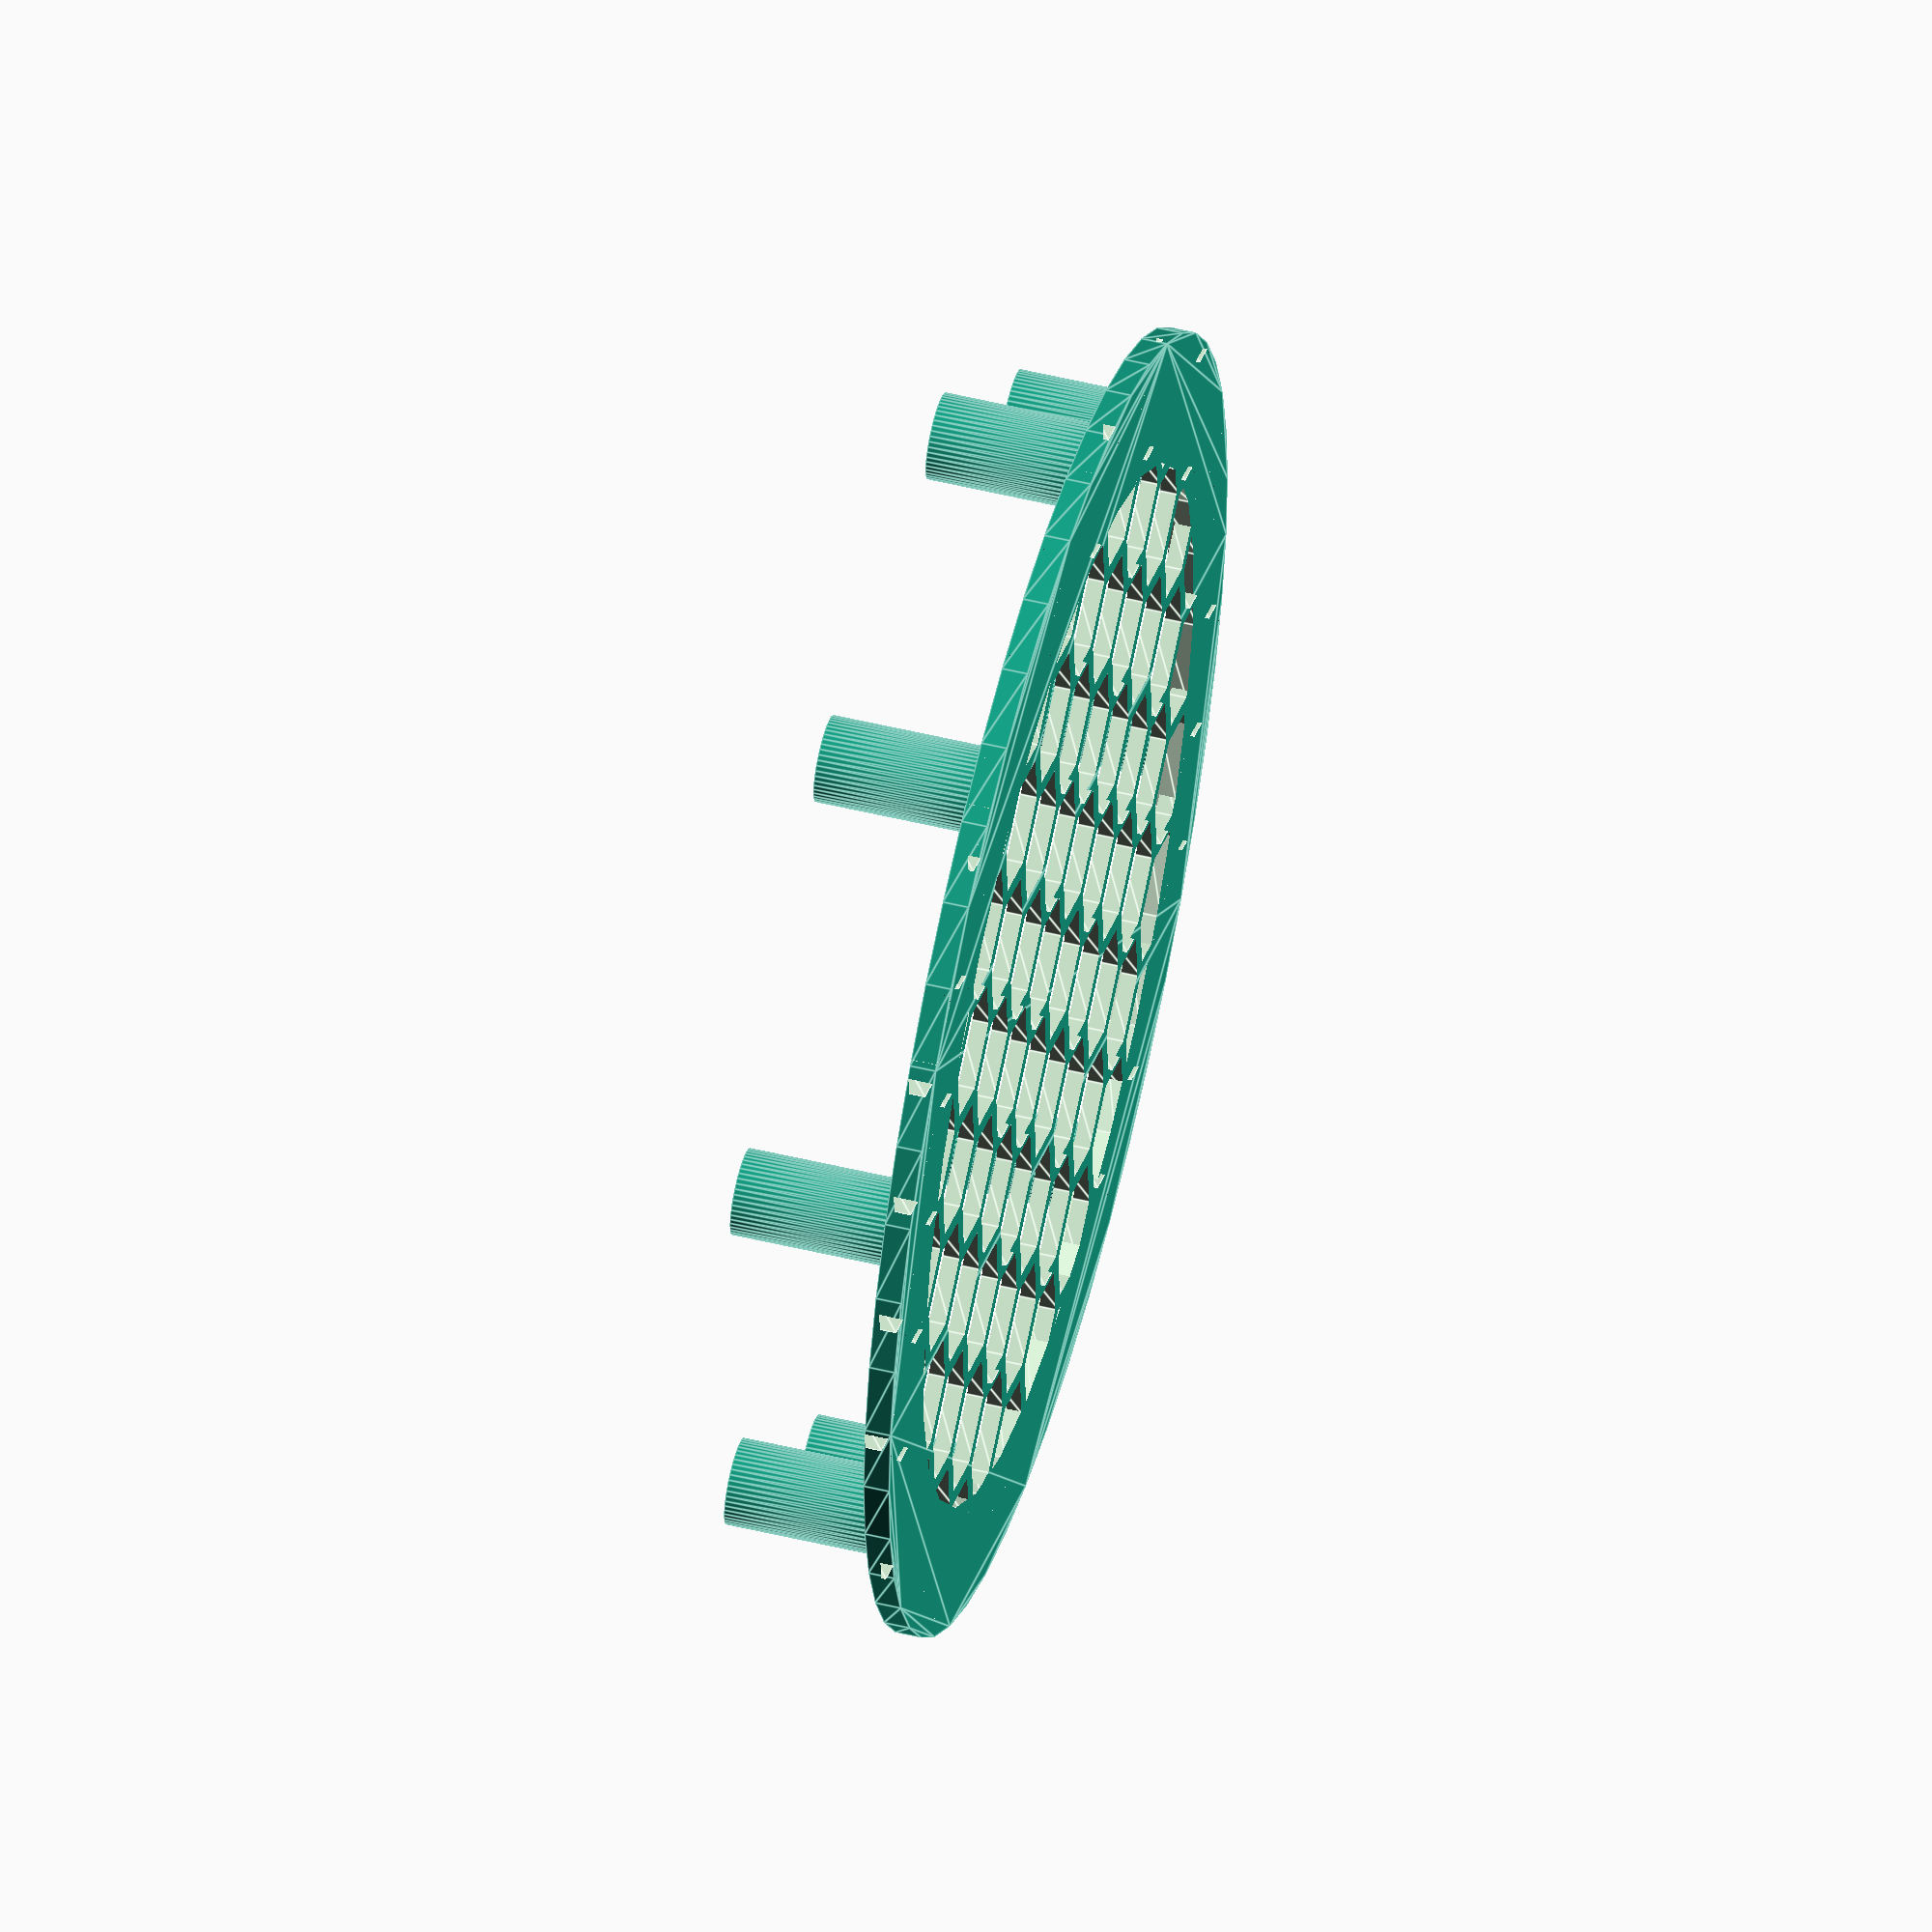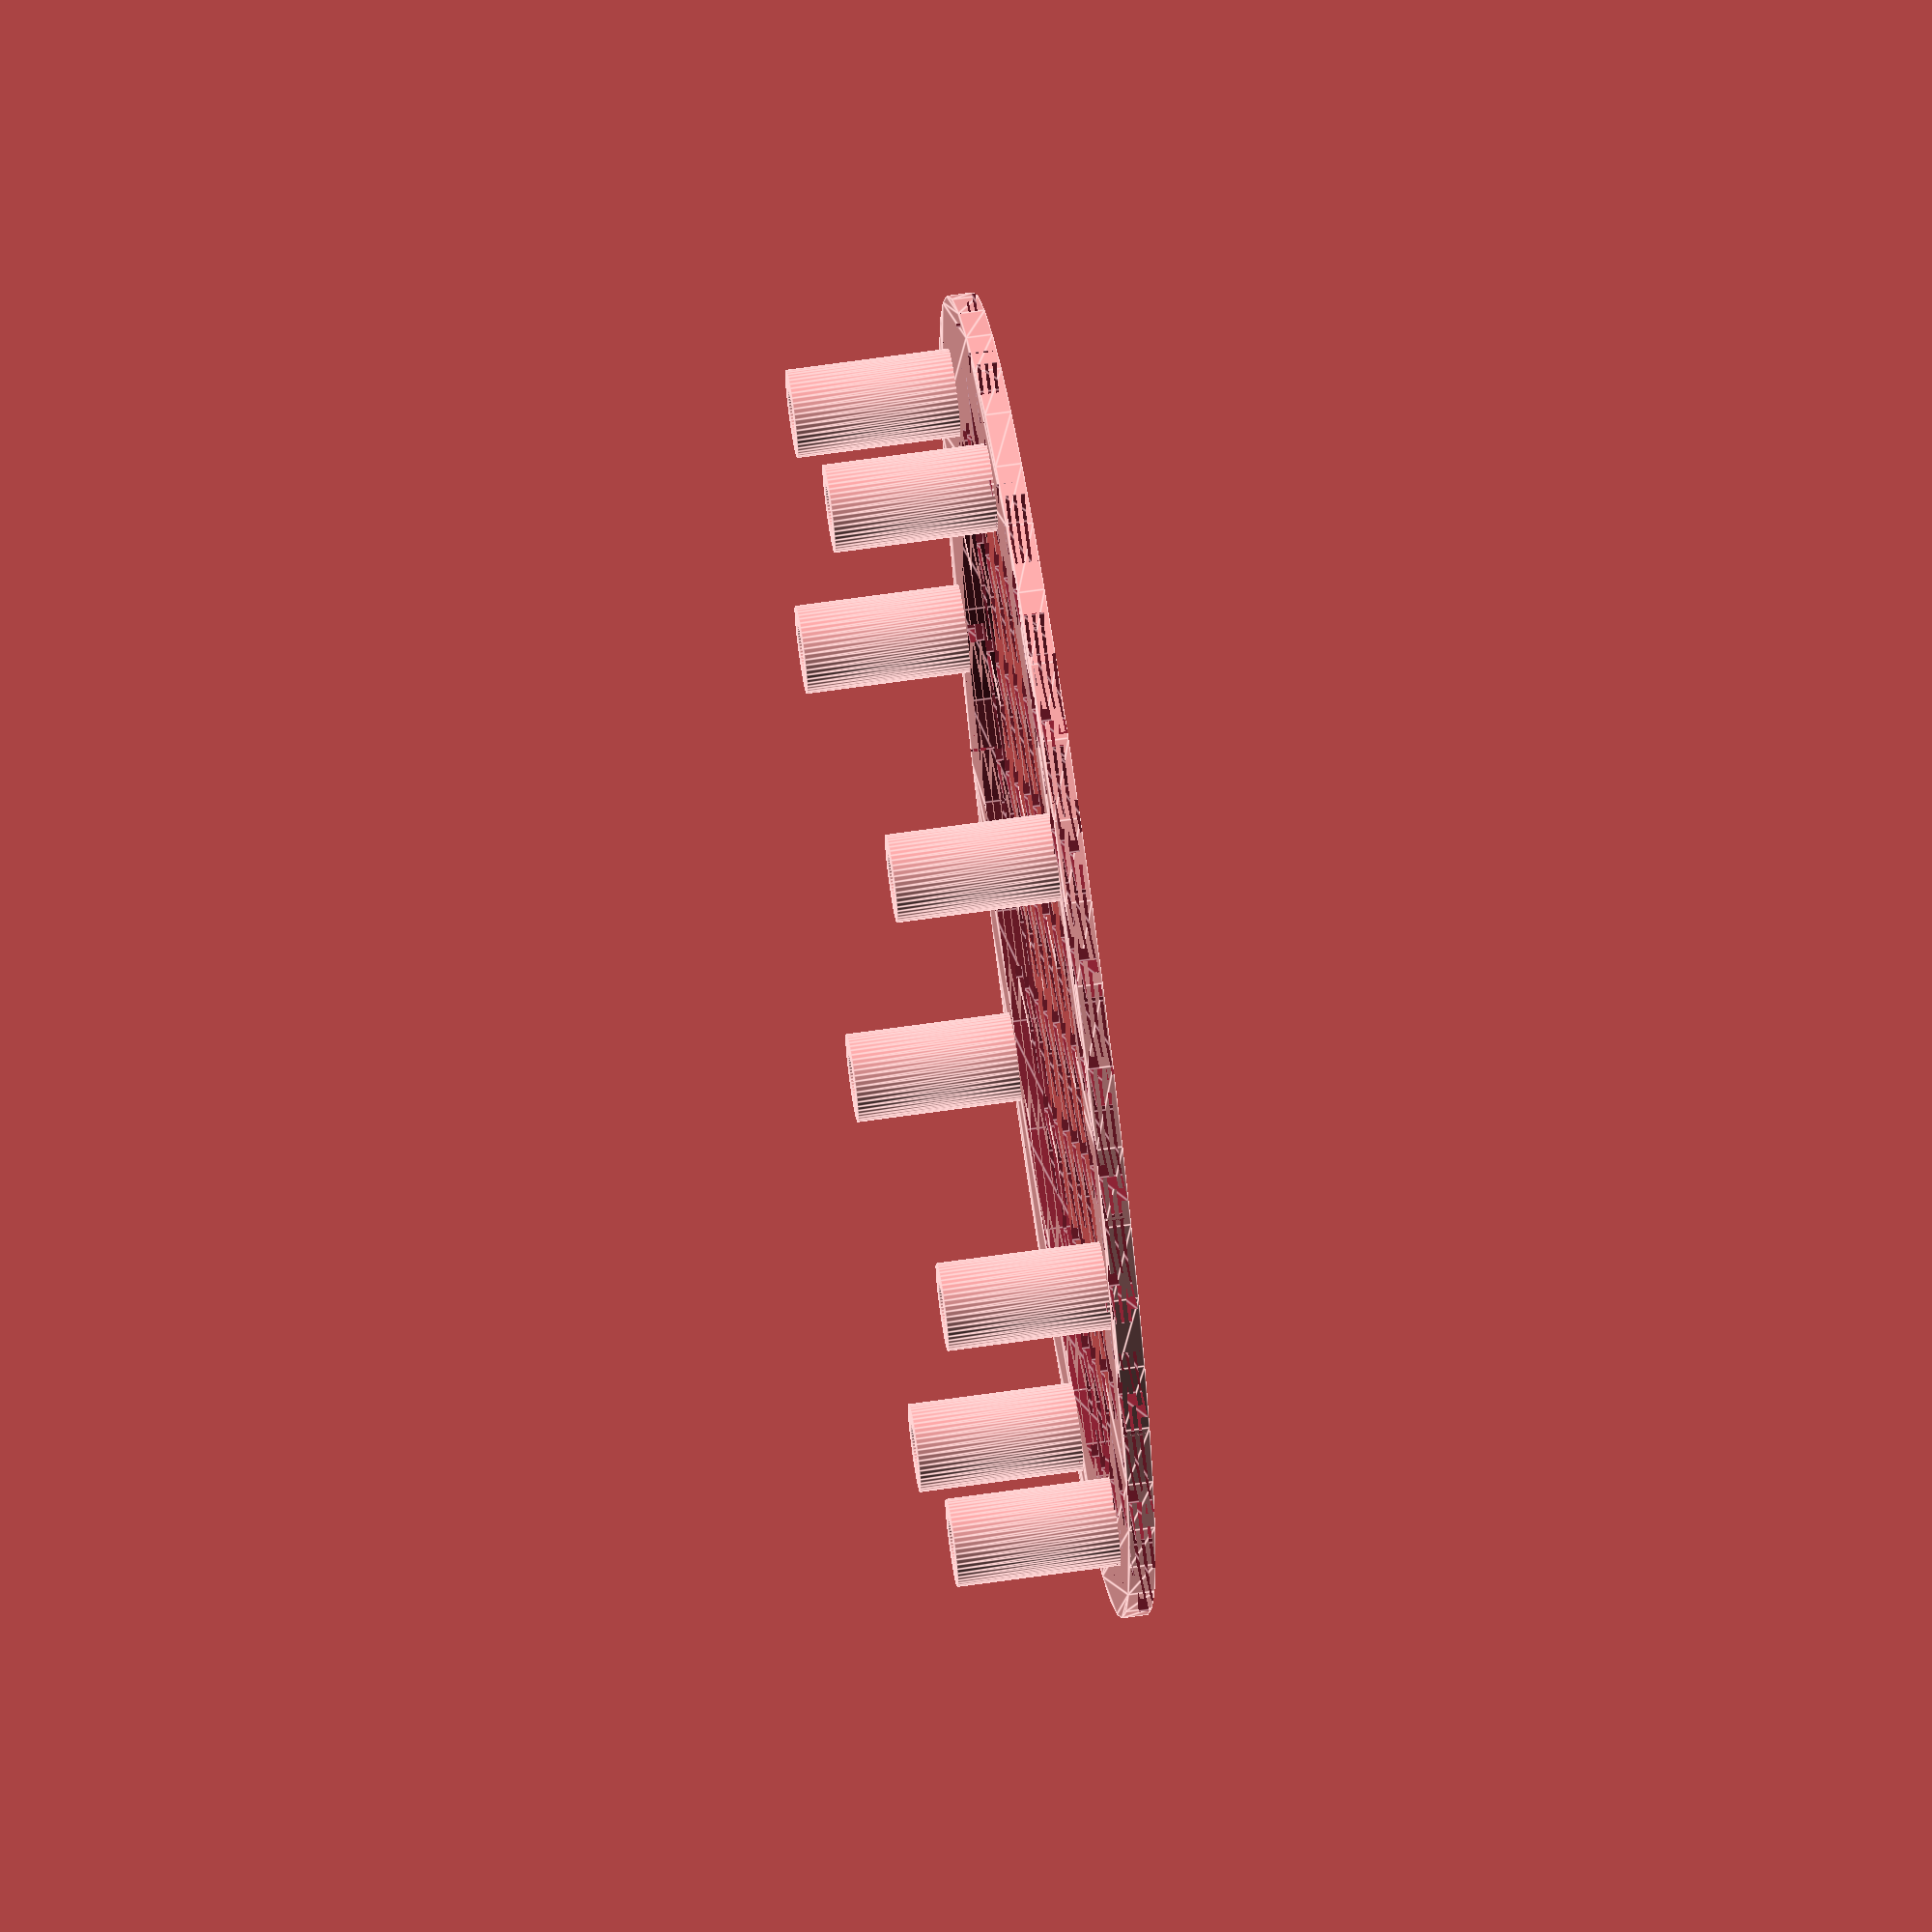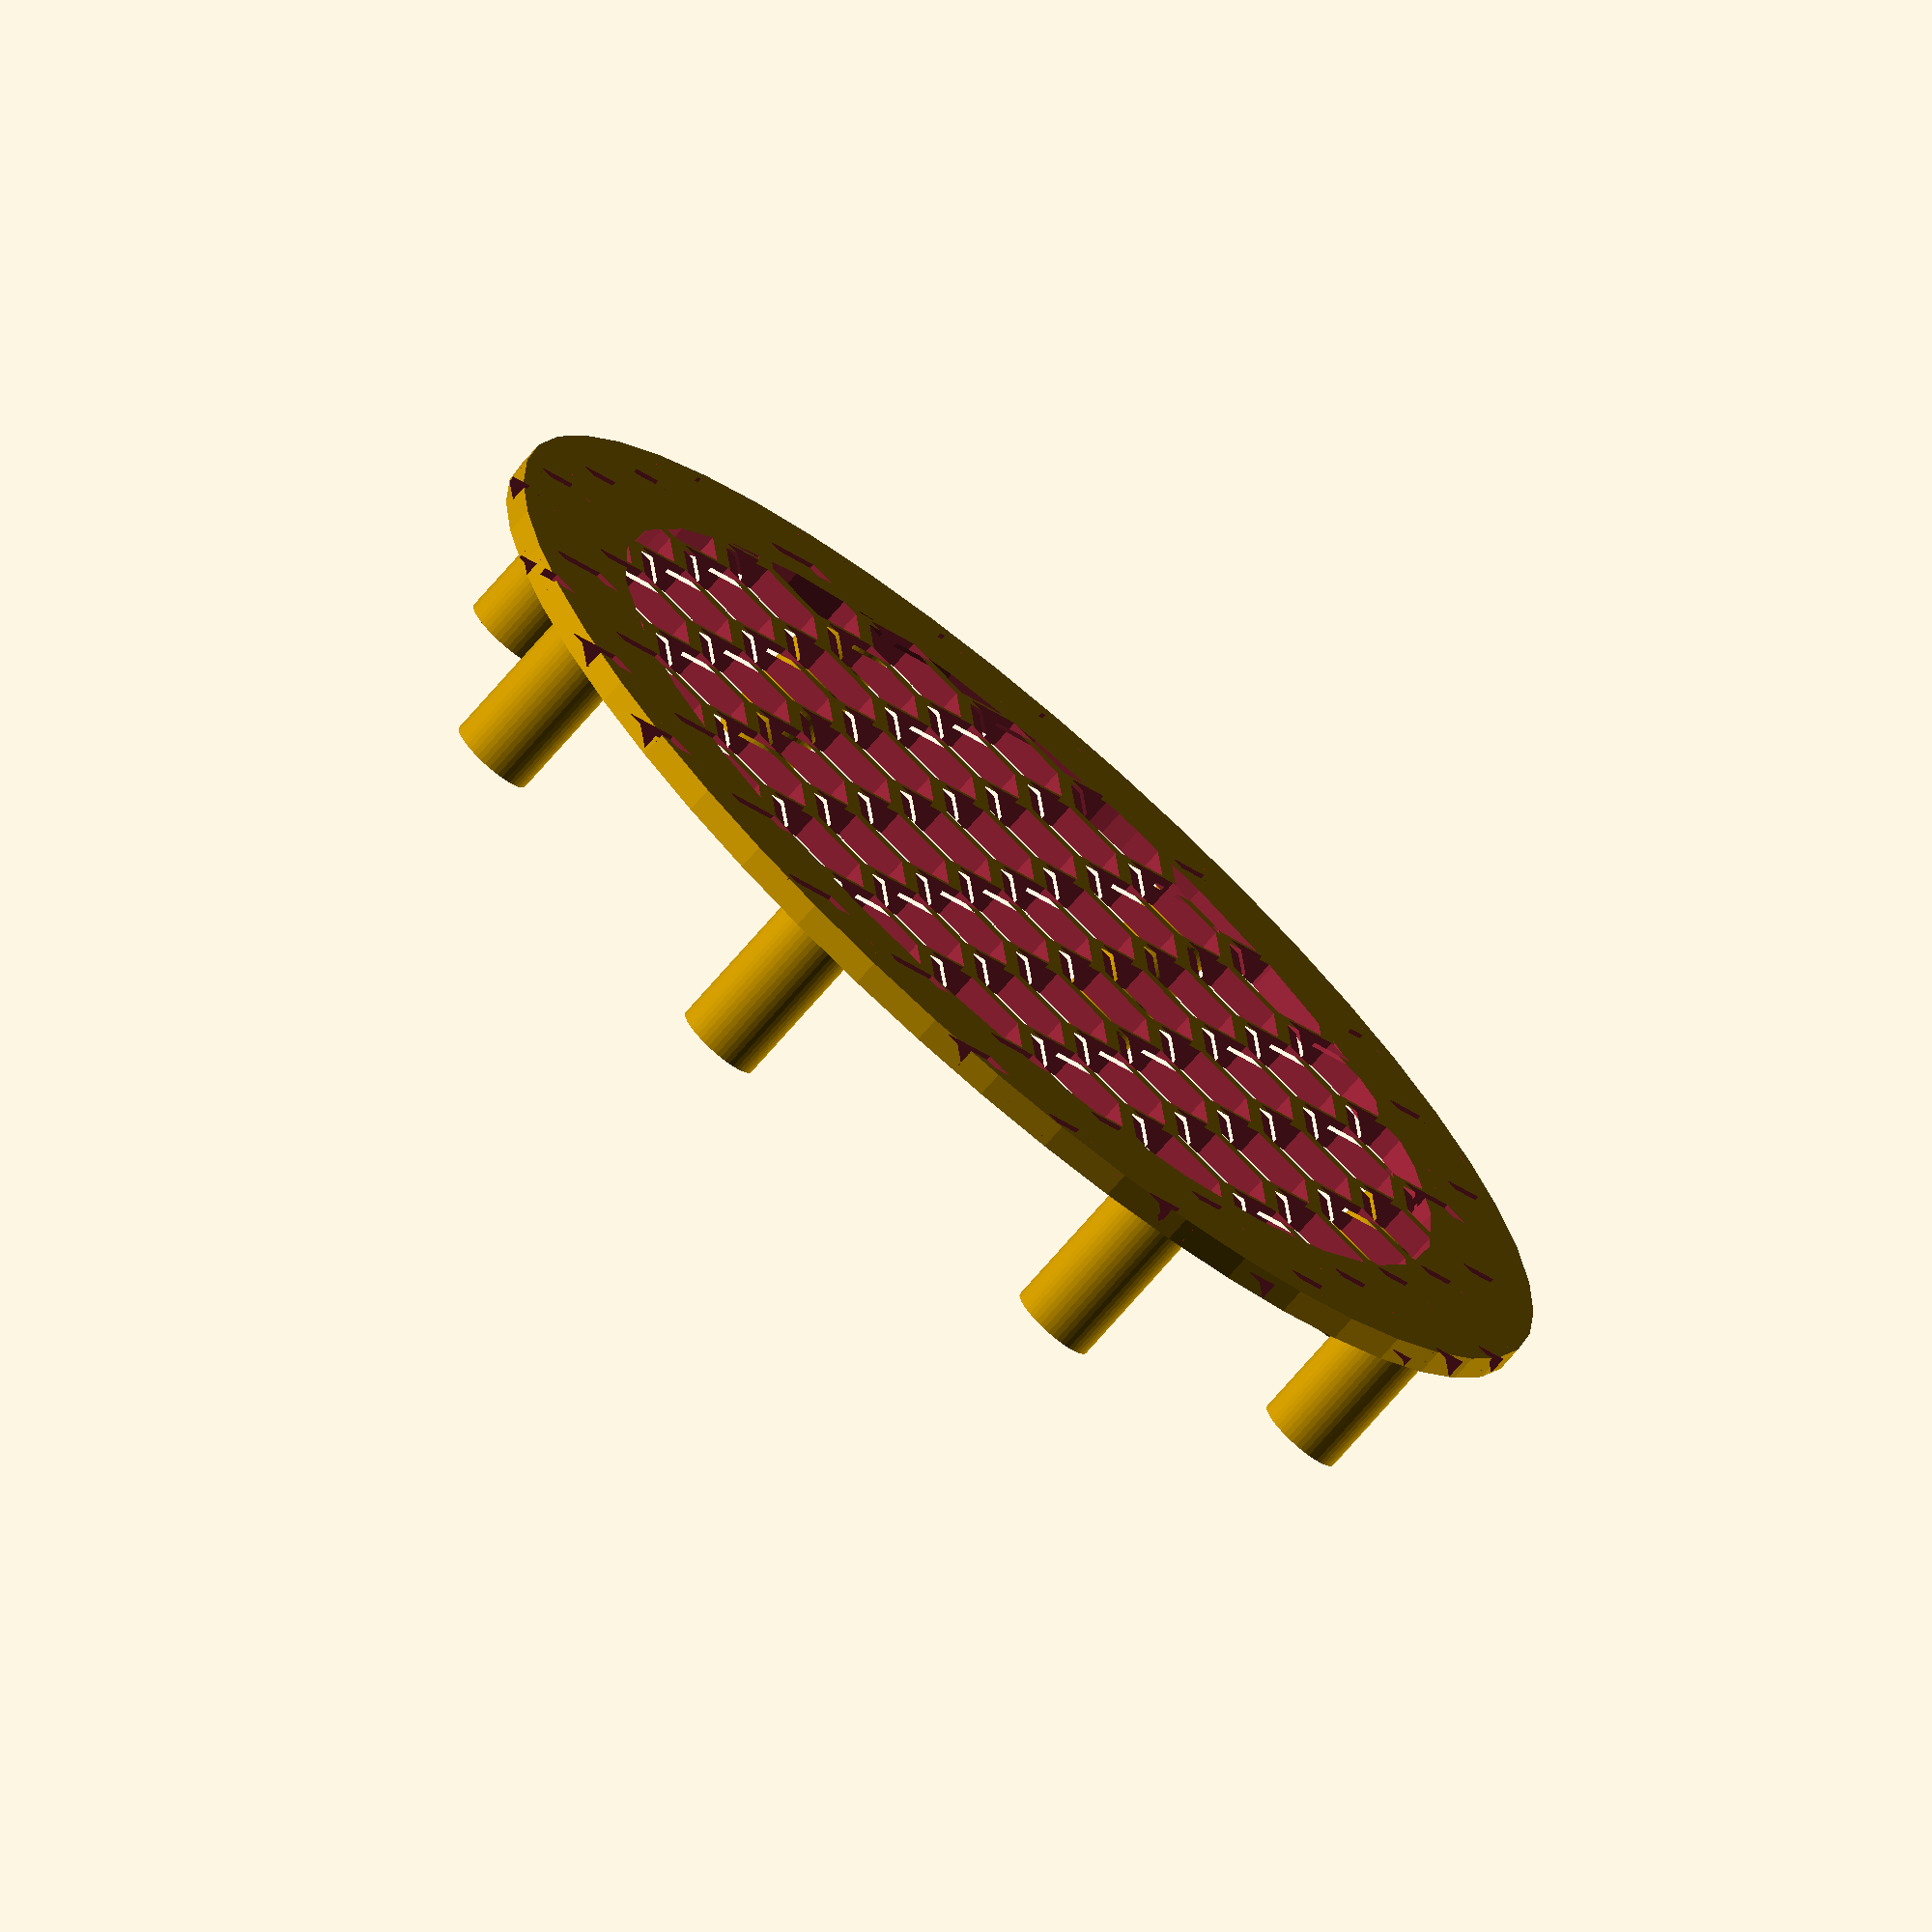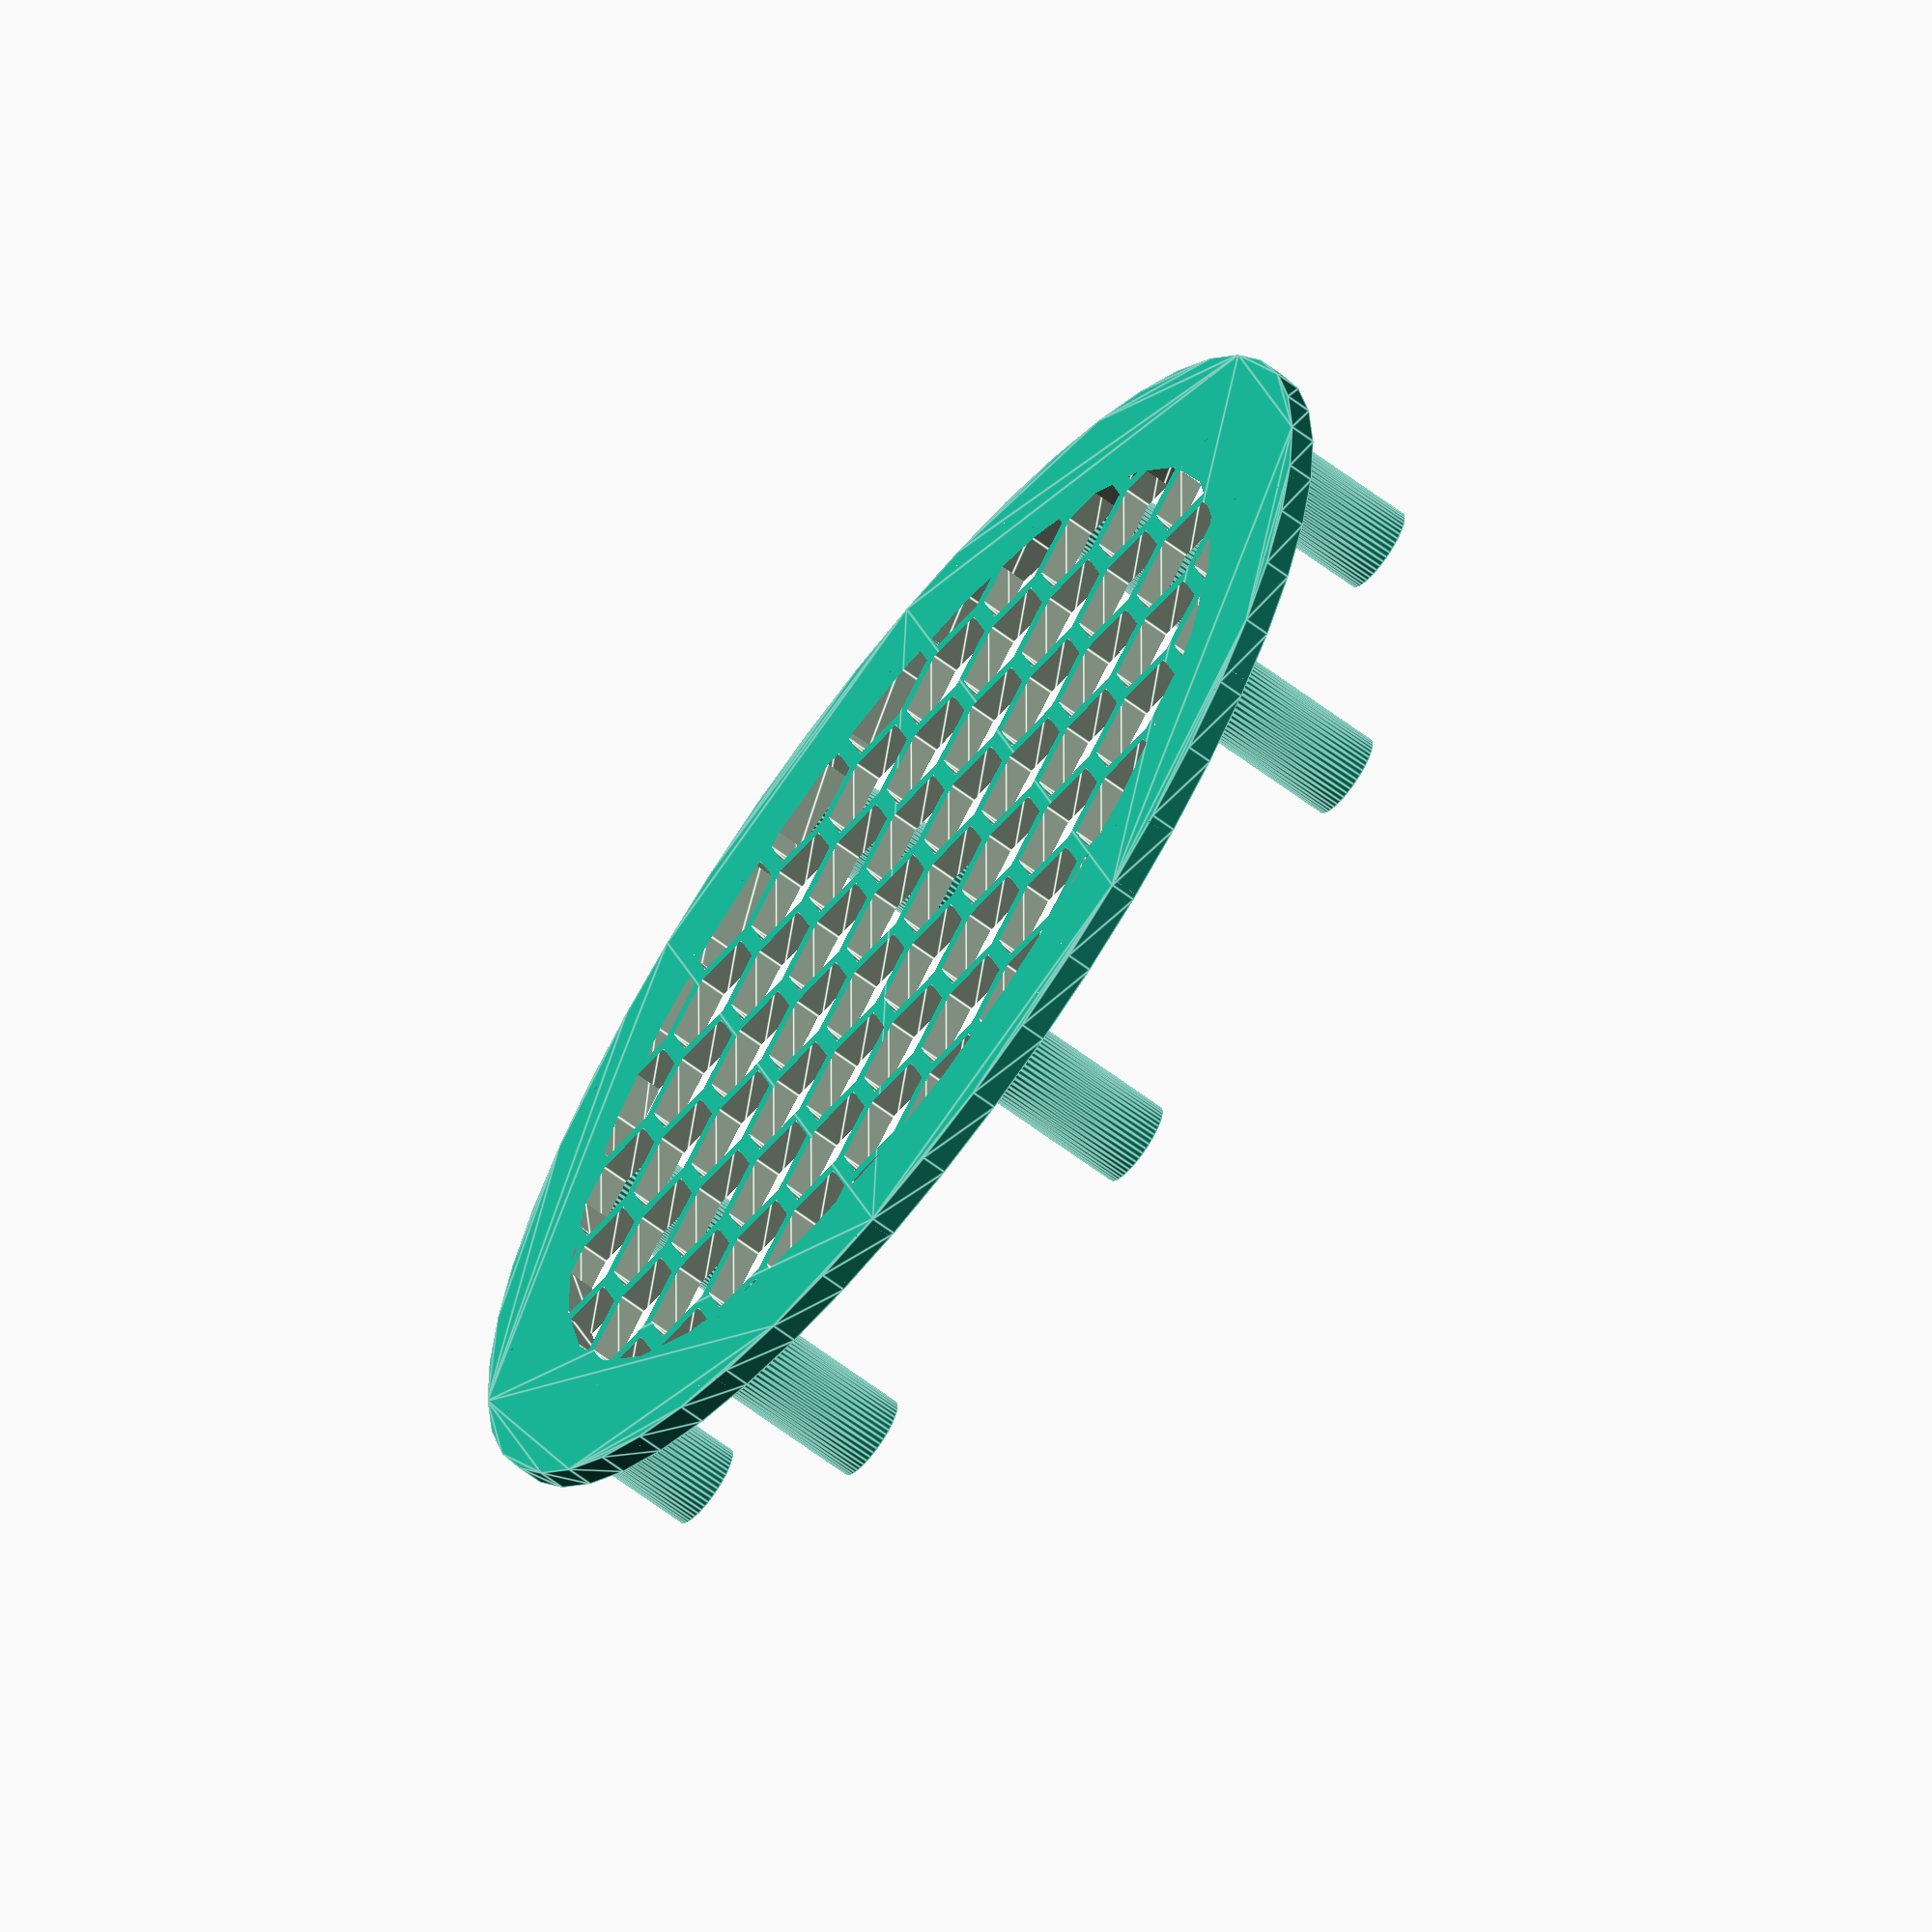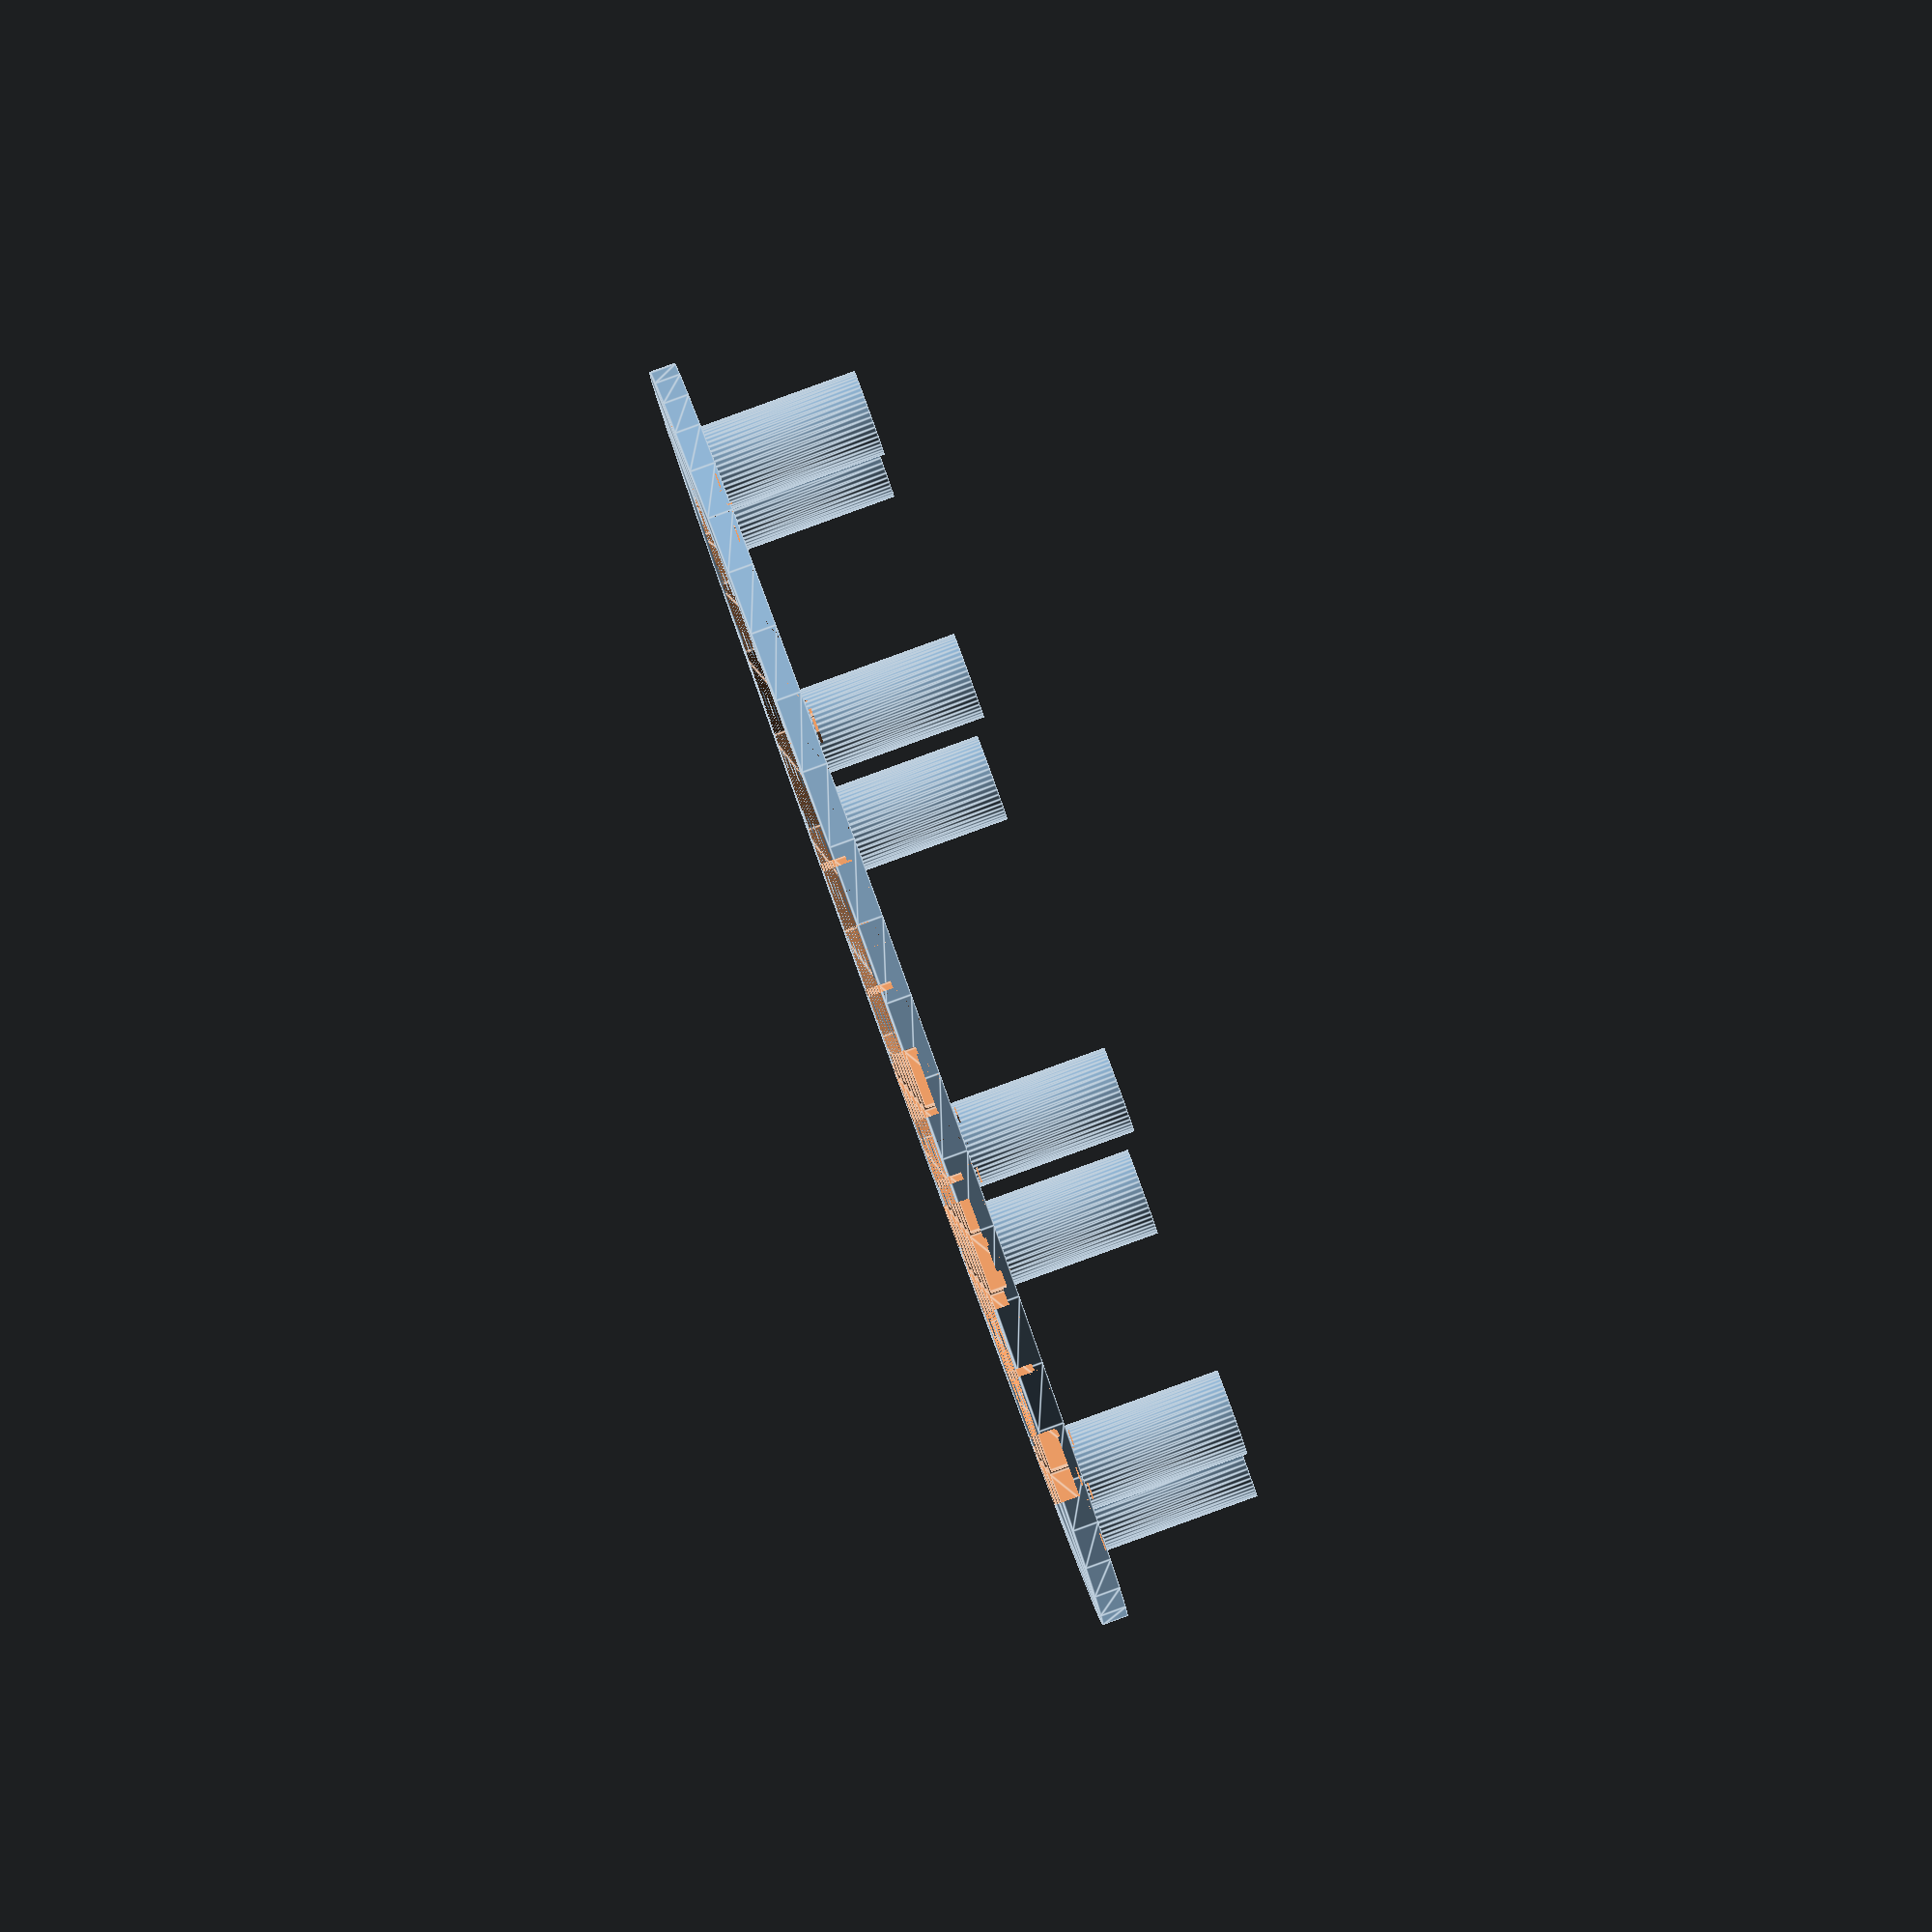
<openscad>
// parameters

table_diameter = 150;
table_thickness = 3;
table_border = 30;

bore_diameter = 8;
bore_dist = 2;

leg_height = 20;
leg_diameter = 10;
leg_cnt = 8; //number of legs
leg_inset = 5; //inset from outer table diameter
leg_weight_bore_dia = 5.8; //for use of a screw to lower center of greavity 

rotation_angle_legs = 360/leg_cnt;

this_pattern_space = 15;
this_pattern_dia = 15;
this_pattern_res = 6;
this_pattern_num = table_diameter/this_pattern_dia+3;

//main
difference(){
    union(){
        plate();
        legs();
    }
    intersection(){
        linear_extrude(table_thickness+1, center = true){
            circle(d = table_diameter-table_border);
            }
        translate([-table_diameter/2,-table_diameter/2,0]) //center the pattern
            linear_extrude(table_thickness+1, center = true){
                hole_pattern(this_pattern_num, this_pattern_num, this_pattern_space, sqrt(3)/2*this_pattern_space, this_pattern_dia, this_pattern_res);
        }
    }
}

module plate(){
    linear_extrude(table_thickness, center = true, convexity = 10, $fn=50)
        circle(d = table_diameter);
}

module legs(){
    for (i = [0:leg_cnt]) {
        
        linear_extrude(leg_height, center = false, convexity = 10, $fn=50)
            rotate(a=[0,0,i*rotation_angle_legs])
                translate([table_diameter/2-leg_inset-leg_diameter/2,0,0])
                    difference(){
                        circle(d = leg_diameter);
                        circle(d = leg_weight_bore_dia);
                    }
    }
}

module hole_pattern(num_x = 2, num_y = 2, spacing_x = 4, spacing_y = 4, pattern_dia = 2, pattern_res = 6){
    
    //spacing_y = sqrt(3)/2*spacing_x
    
    for(rowA = [0:2:num_y-1]){
                    for(i=[0:num_x-1]){
                        translate([i*spacing_x,rowA*spacing_y,0])
                            rotate([0,0,180/pattern_res])
                                circle(d = pattern_dia,$fn=pattern_res);
                    }
    }
                for(rowB = [1:2:num_y-1]){
                    for(i=[0:num_x-1]){
                        translate([spacing_x*(i+0.5),rowB*spacing_y,0])
                            rotate([0,0,180/pattern_res])
                                circle(d = pattern_dia,$fn=pattern_res);
                    }
                }
}
</openscad>
<views>
elev=308.0 azim=244.5 roll=104.7 proj=o view=edges
elev=293.6 azim=58.8 roll=81.8 proj=o view=edges
elev=72.3 azim=245.0 roll=139.2 proj=o view=wireframe
elev=64.7 azim=15.6 roll=232.9 proj=o view=edges
elev=272.0 azim=296.2 roll=250.1 proj=o view=edges
</views>
